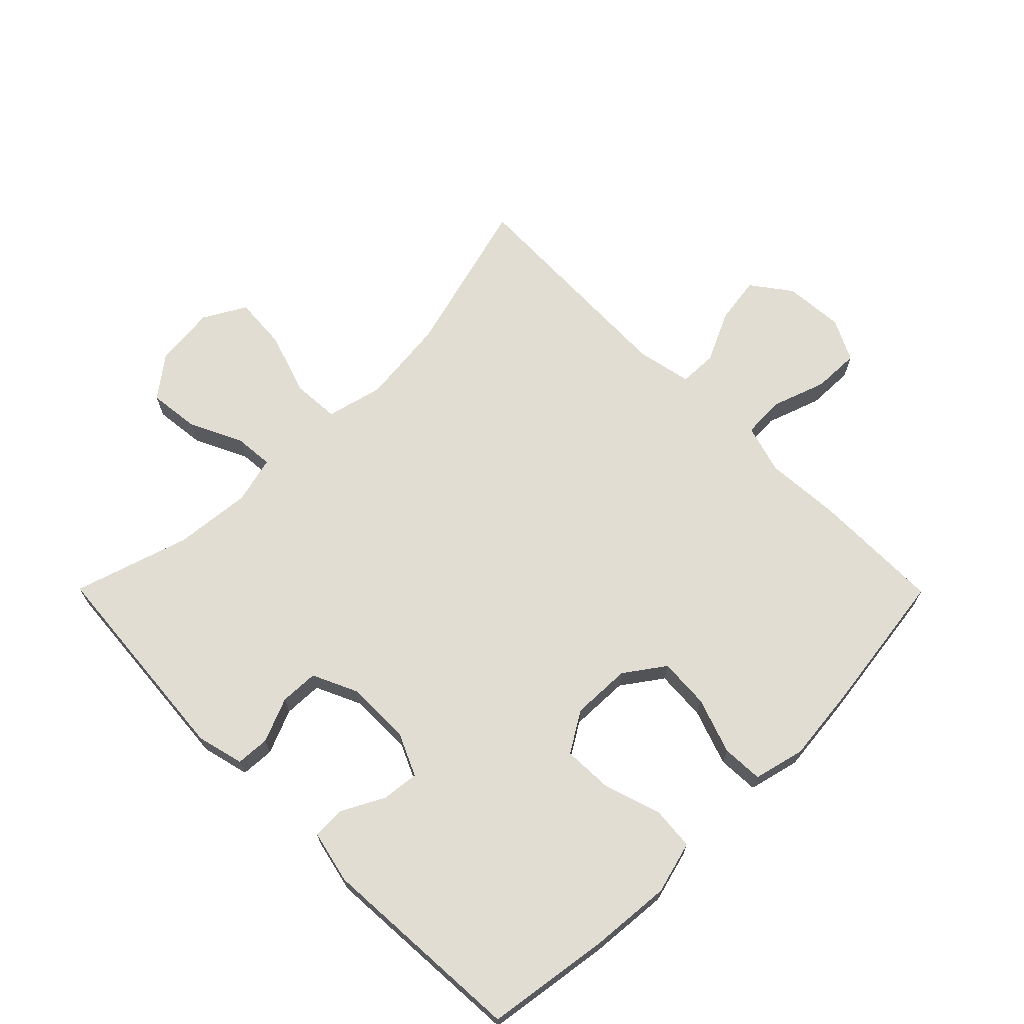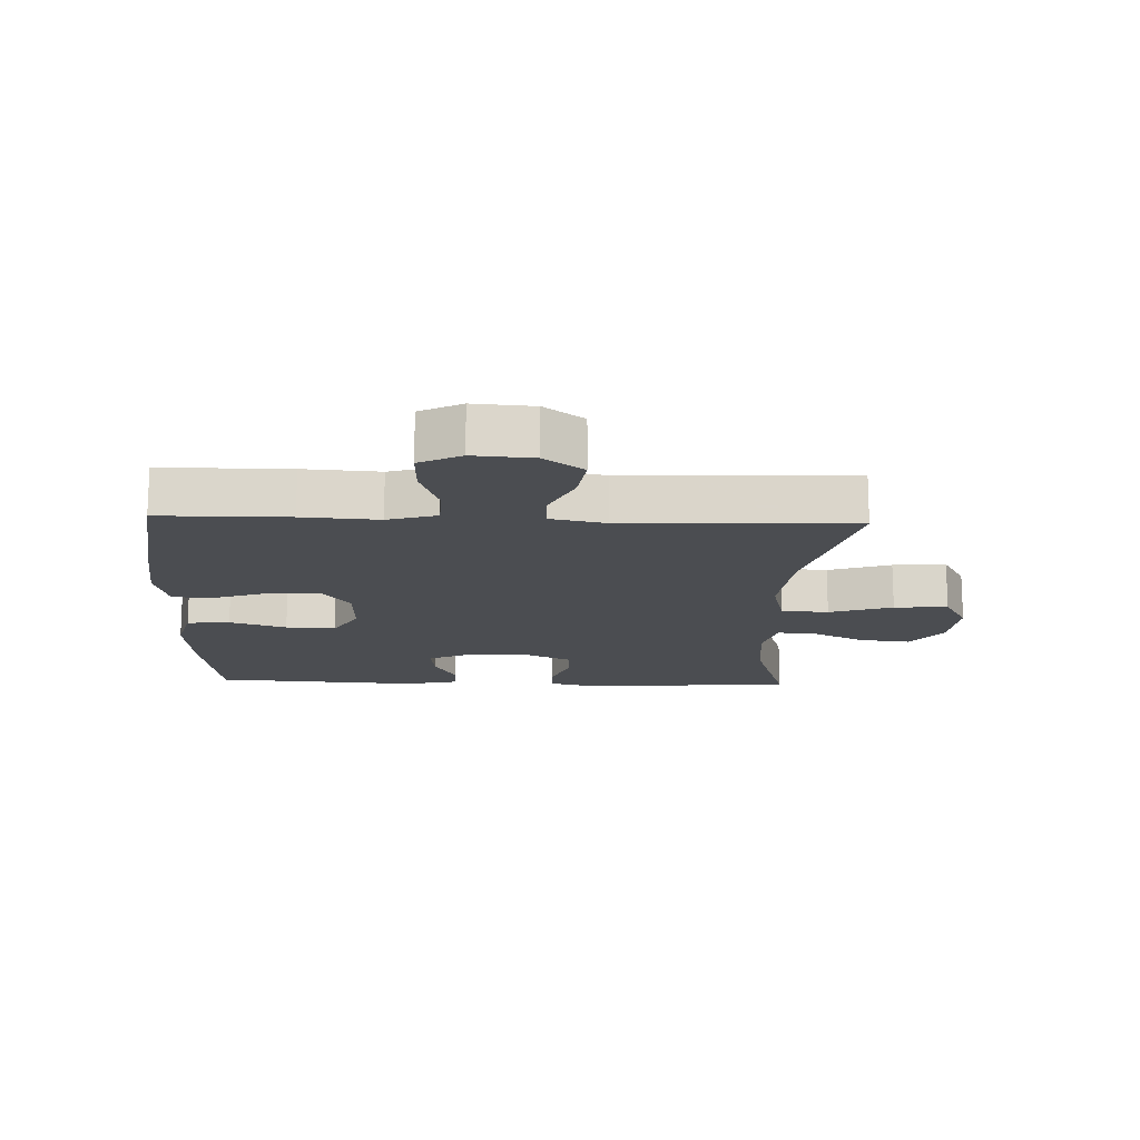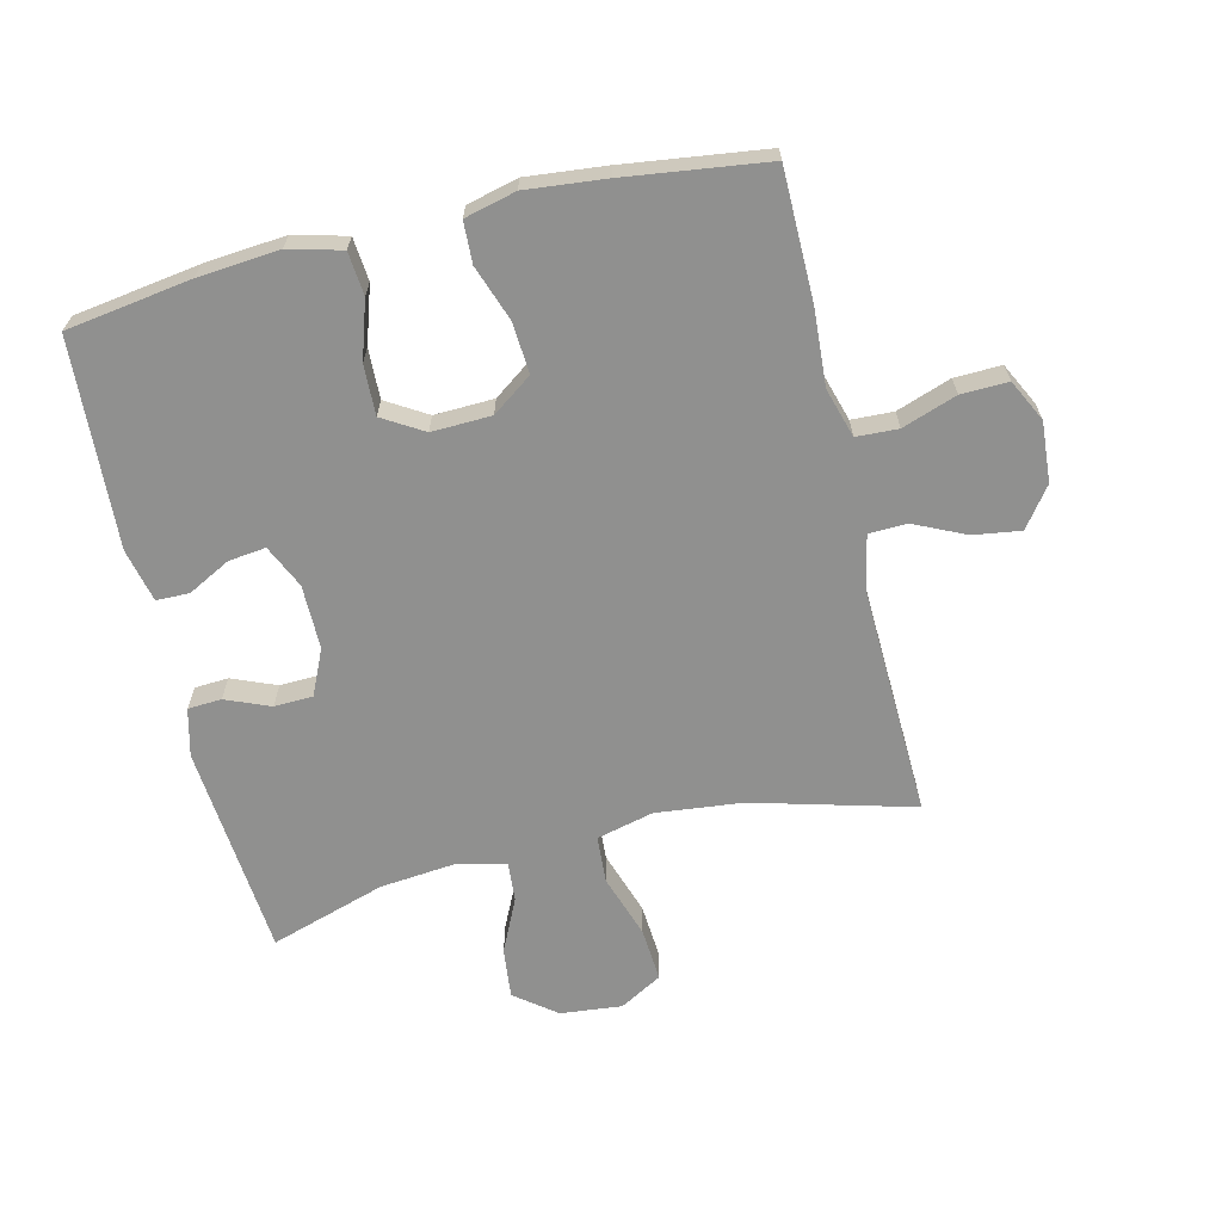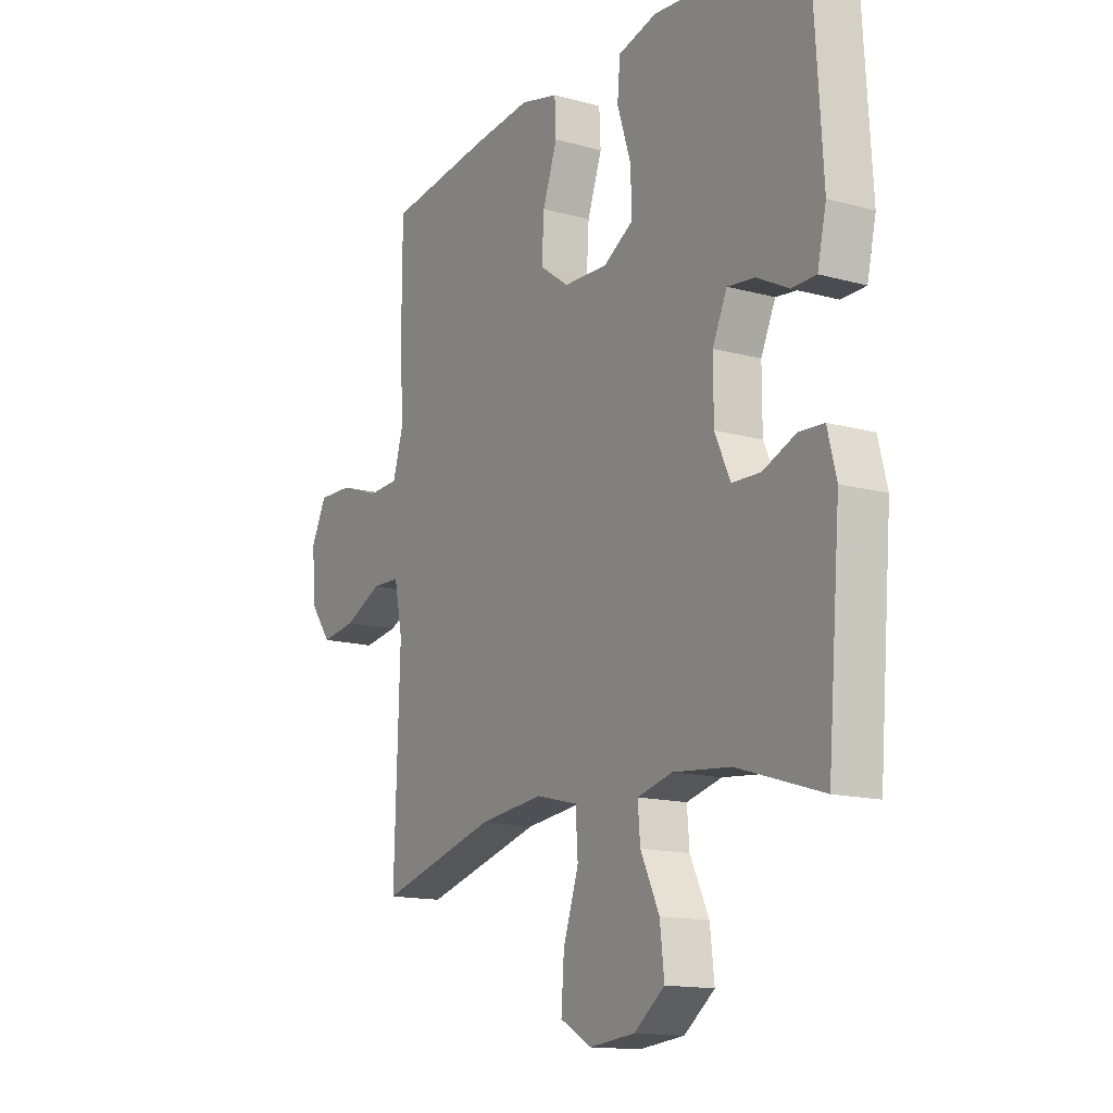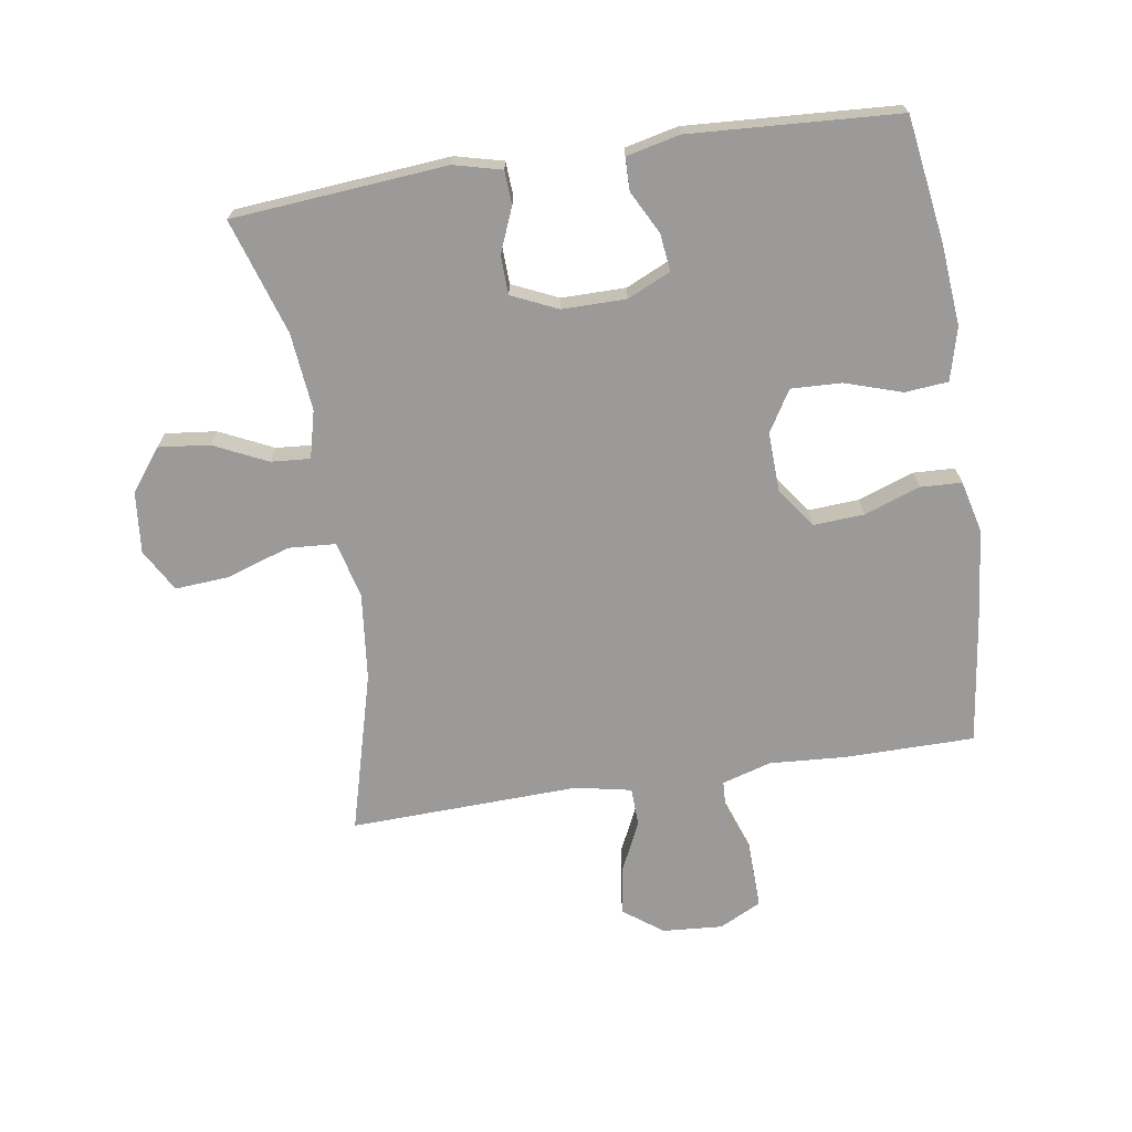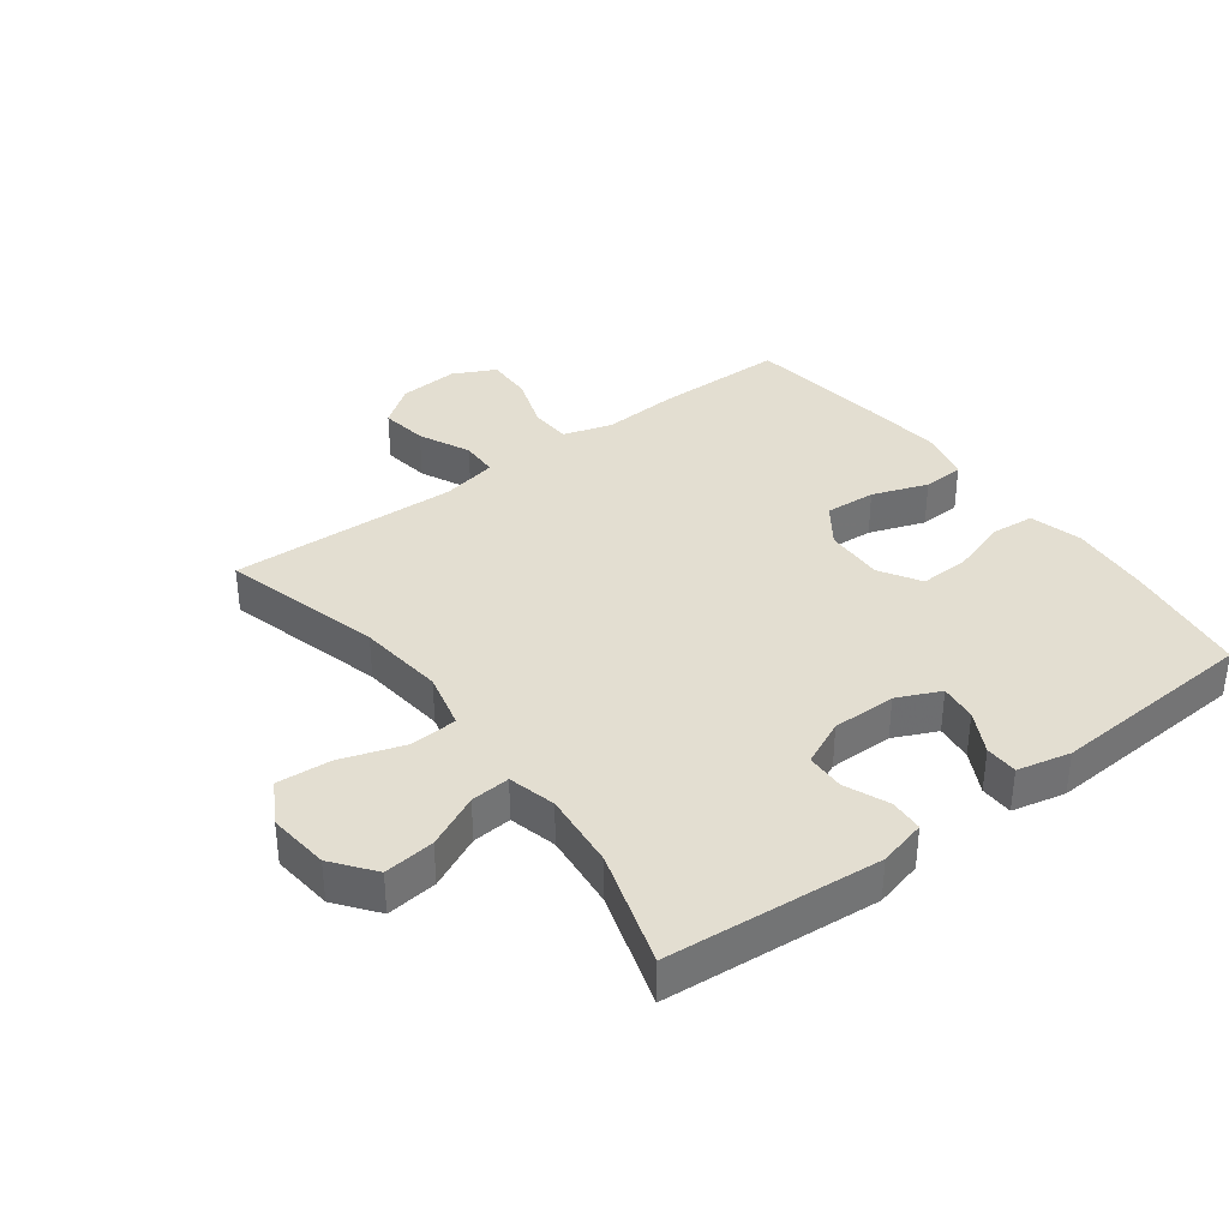
<metadata>
{"format":"obj","ext":"obj","renderer":"f3d","projection":"perspective","resolution":1024,"background":"white","views":[{"elev":68.2,"azim":-44.8,"up":"+Y"},{"elev":-15.8,"azim":87.9,"up":"+Y"},{"elev":-65.6,"azim":13.6,"up":"+Y"},{"elev":-14.4,"azim":-121.1,"up":"+Z"},{"elev":-69.4,"azim":-81.1,"up":"+Y"},{"elev":36.3,"azim":-126.8,"up":"+Y"}]}
</metadata>
<code>
v 0.5 0.07 -0.5
v 0.247 0.07 -0.431
v 0.11 0.07 -0.416
v 0.02 0.07 -0.438
v 0.015 0.07 -0.513
v 0.048 0.07 -0.613
v 0.054 0.07 -0.698
v -0.013 0.07 -0.736
v -0.11 0.07 -0.726
v -0.175 0.07 -0.676
v -0.166 0.07 -0.596
v -0.126 0.07 -0.512
v -0.121 0.07 -0.45
v -0.196 0.07 -0.431
v -0.318 0.07 -0.443
v -0.5 0.07 -0.5
v -0.528 0.07 -0.163
v -0.509 0.07 -0.088
v -0.456 0.07 -0.085
v -0.386 0.07 -0.114
v -0.325 0.07 -0.112
v -0.292 0.07 -0.04
v -0.292 0.07 0.061
v -0.323 0.07 0.129
v -0.382 0.07 0.122
v -0.449 0.07 0.087
v -0.501 0.07 0.088
v -0.52 0.07 0.172
v -0.5 0.07 0.5
v -0.303 0.07 0.529
v -0.175 0.07 0.54
v -0.092 0.07 0.518
v -0.086 0.07 0.45
v -0.115 0.07 0.36
v -0.118 0.07 0.281
v -0.054 0.07 0.242
v 0.04 0.07 0.245
v 0.103 0.07 0.29
v 0.098 0.07 0.37
v 0.067 0.07 0.458
v 0.07 0.07 0.523
v 0.151 0.07 0.543
v 0.276 0.07 0.53
v 0.5 0.07 0.5
v 0.501 0.07 0.296
v 0.493 0.07 0.175
v 0.516 0.07 0.097
v 0.582 0.07 0.094
v 0.668 0.07 0.124
v 0.742 0.07 0.126
v 0.775 0.07 0.06
v 0.768 0.07 -0.035
v 0.722 0.07 -0.097
v 0.647 0.07 -0.086
v 0.566 0.07 -0.048
v 0.506 0.07 -0.05
v 0.488 0.07 -0.138
v 0.5 0 -0.5
v 0.247 0 -0.431
v 0.11 0 -0.416
v 0.02 0 -0.438
v 0.015 0 -0.513
v 0.048 0 -0.613
v 0.054 0 -0.698
v -0.013 0 -0.736
v -0.11 0 -0.726
v -0.175 0 -0.676
v -0.166 0 -0.596
v -0.126 0 -0.512
v -0.121 0 -0.45
v -0.196 0 -0.431
v -0.318 0 -0.443
v -0.5 0 -0.5
v -0.528 0 -0.163
v -0.509 0 -0.088
v -0.456 0 -0.085
v -0.386 0 -0.114
v -0.325 0 -0.112
v -0.292 0 -0.04
v -0.292 0 0.061
v -0.323 0 0.129
v -0.382 0 0.122
v -0.449 0 0.087
v -0.501 0 0.088
v -0.52 0 0.172
v -0.5 0 0.5
v -0.303 0 0.529
v -0.175 0 0.54
v -0.092 0 0.518
v -0.086 0 0.45
v -0.115 0 0.36
v -0.118 0 0.281
v -0.054 0 0.242
v 0.04 0 0.245
v 0.103 0 0.29
v 0.098 0 0.37
v 0.067 0 0.458
v 0.07 0 0.523
v 0.151 0 0.543
v 0.276 0 0.53
v 0.5 0 0.5
v 0.501 0 0.296
v 0.493 0 0.175
v 0.516 0 0.097
v 0.582 0 0.094
v 0.668 0 0.124
v 0.742 0 0.126
v 0.775 0 0.06
v 0.768 0 -0.035
v 0.722 0 -0.097
v 0.647 0 -0.086
v 0.566 0 -0.048
v 0.506 0 -0.05
v 0.488 0 -0.138
f 53 54 55
f 52 53 55
f 51 52 55
f 50 51 55
f 49 50 55
f 48 49 55
f 47 48 55 56
f 46 47 56 57
f 44 45 46
f 43 44 46
f 42 43 46
f 41 42 46
f 40 41 46
f 39 40 46
f 38 39 46 57
f 32 33 34
f 31 32 34
f 30 31 34
f 29 30 34
f 28 29 34
f 27 28 34
f 26 27 34
f 25 26 34
f 24 25 34 35
f 23 24 35 36
f 18 19 20
f 17 18 20
f 16 17 20
f 15 16 20
f 14 15 20 21
f 13 14 21 22
f 10 11 12
f 9 10 12
f 8 9 12
f 7 8 12
f 6 7 12
f 5 6 12
f 4 5 12 13
f 23 36 37
f 22 23 37
f 13 22 37
f 4 13 37
f 3 4 37
f 37 38 57
f 3 37 57
f 2 3 57
f 1 2 57
f 112 111 110
f 112 110 109
f 112 109 108
f 112 108 107
f 112 107 106
f 112 106 105
f 113 112 105 104
f 114 113 104 103
f 103 102 101
f 103 101 100
f 103 100 99
f 103 99 98
f 103 98 97
f 103 97 96
f 114 103 96 95
f 91 90 89
f 91 89 88
f 91 88 87
f 91 87 86
f 91 86 85
f 91 85 84
f 91 84 83
f 91 83 82
f 92 91 82 81
f 93 92 81 80
f 77 76 75
f 77 75 74
f 77 74 73
f 77 73 72
f 78 77 72 71
f 79 78 71 70
f 69 68 67
f 69 67 66
f 69 66 65
f 69 65 64
f 69 64 63
f 69 63 62
f 70 69 62 61
f 94 93 80
f 94 80 79
f 94 79 70
f 94 70 61
f 94 61 60
f 114 95 94
f 114 94 60
f 114 60 59
f 114 59 58
f 1 58 59 2
f 2 59 60 3
f 3 60 61 4
f 4 61 62 5
f 5 62 63 6
f 6 63 64 7
f 7 64 65 8
f 8 65 66 9
f 9 66 67 10
f 10 67 68 11
f 11 68 69 12
f 12 69 70 13
f 13 70 71 14
f 14 71 72 15
f 15 72 73 16
f 16 73 74 17
f 17 74 75 18
f 18 75 76 19
f 19 76 77 20
f 20 77 78 21
f 21 78 79 22
f 22 79 80 23
f 23 80 81 24
f 24 81 82 25
f 25 82 83 26
f 26 83 84 27
f 27 84 85 28
f 28 85 86 29
f 29 86 87 30
f 30 87 88 31
f 31 88 89 32
f 32 89 90 33
f 33 90 91 34
f 34 91 92 35
f 35 92 93 36
f 36 93 94 37
f 37 94 95 38
f 38 95 96 39
f 39 96 97 40
f 40 97 98 41
f 41 98 99 42
f 42 99 100 43
f 43 100 101 44
f 44 101 102 45
f 45 102 103 46
f 46 103 104 47
f 47 104 105 48
f 48 105 106 49
f 49 106 107 50
f 50 107 108 51
f 51 108 109 52
f 52 109 110 53
f 53 110 111 54
f 54 111 112 55
f 55 112 113 56
f 56 113 114 57
f 57 114 58 1

</code>
